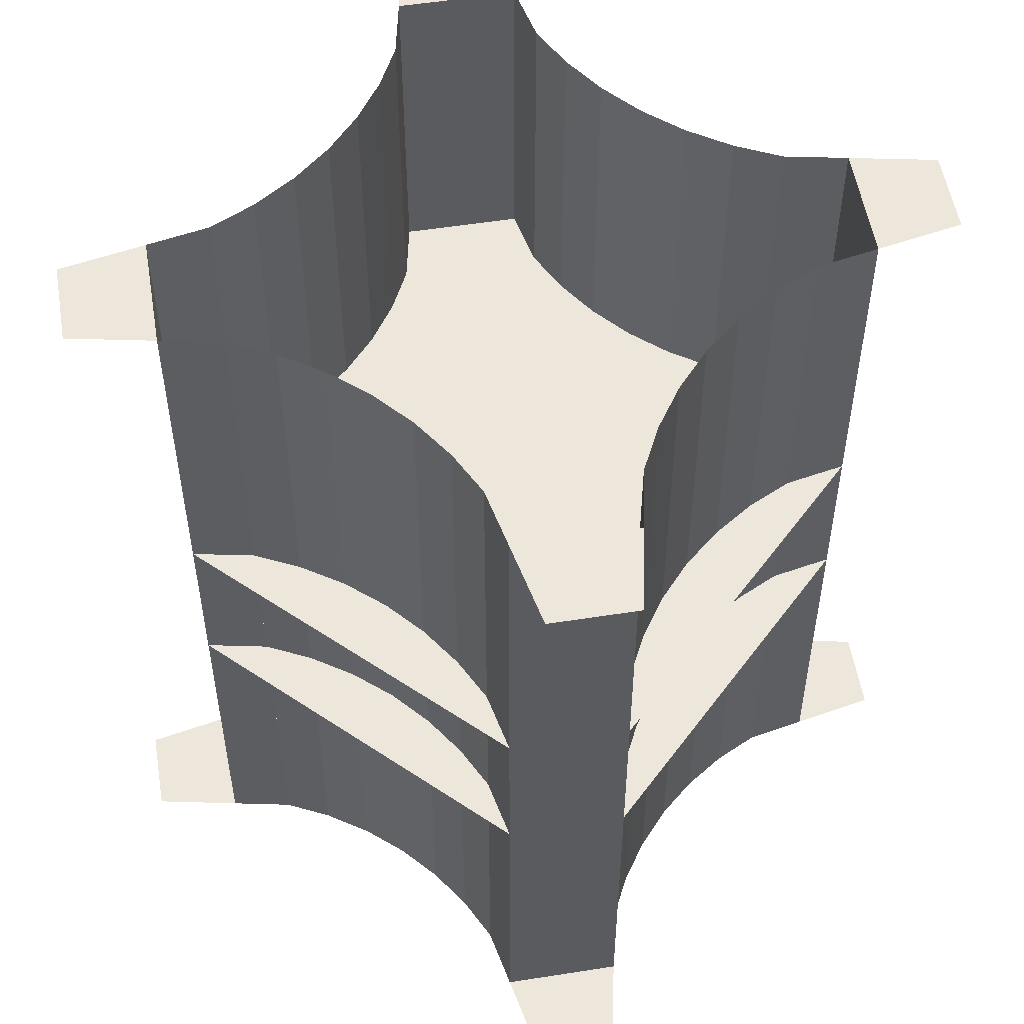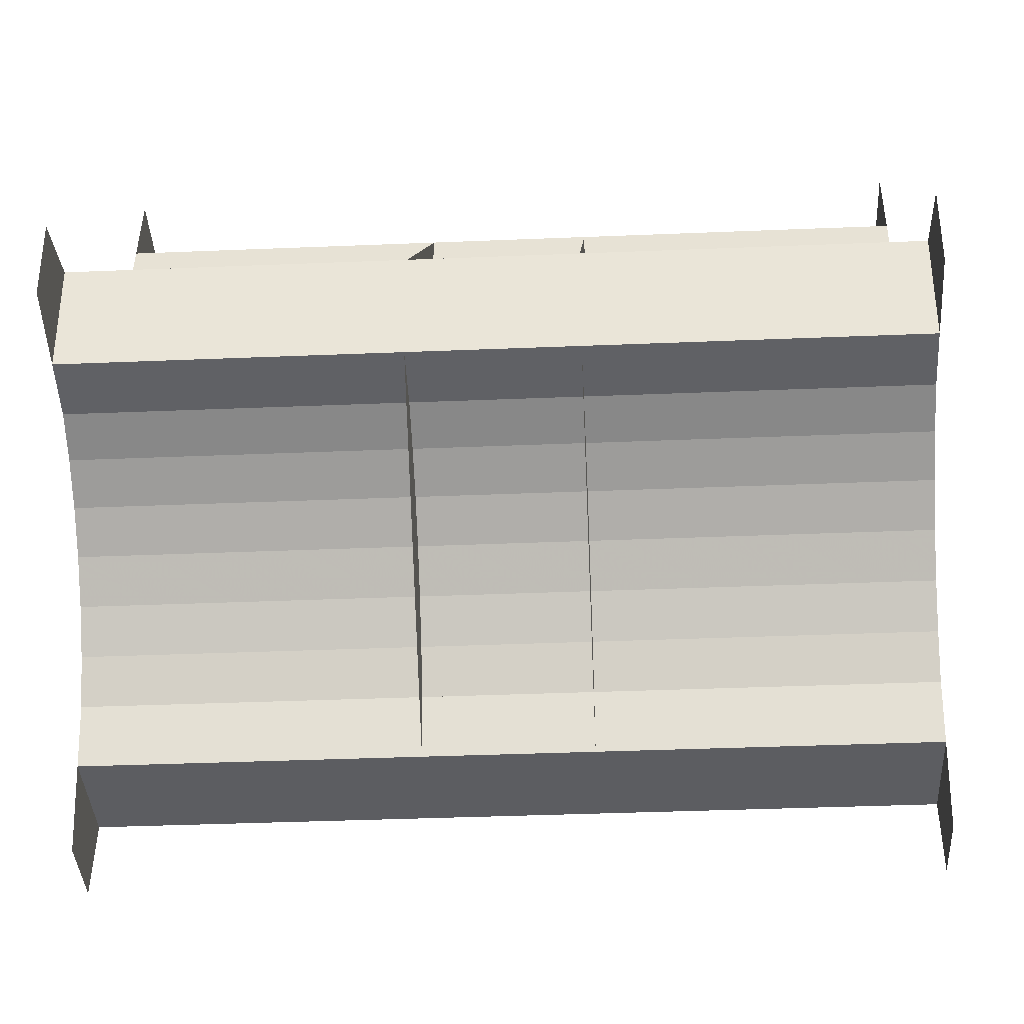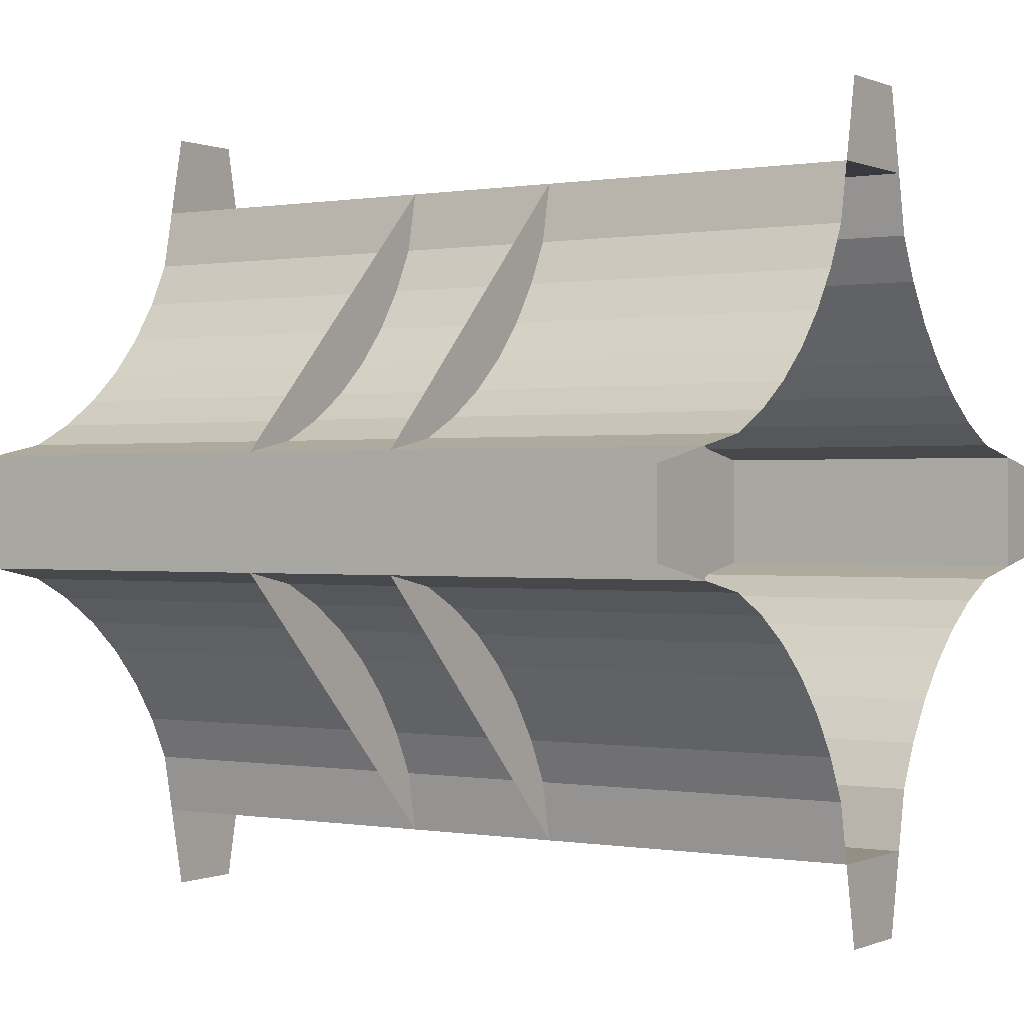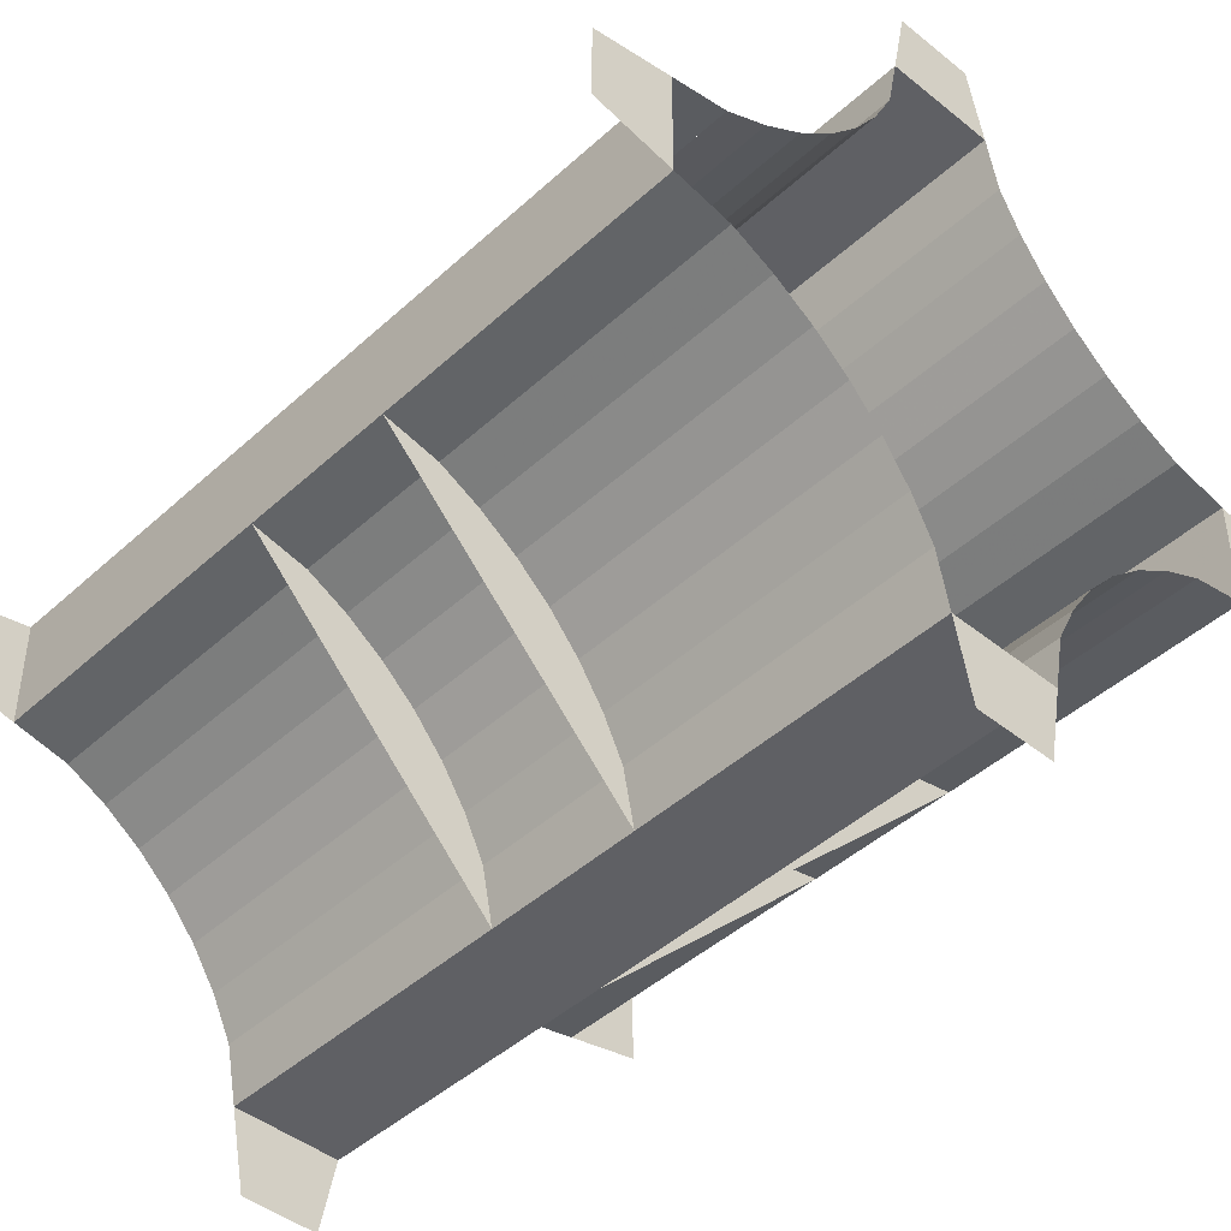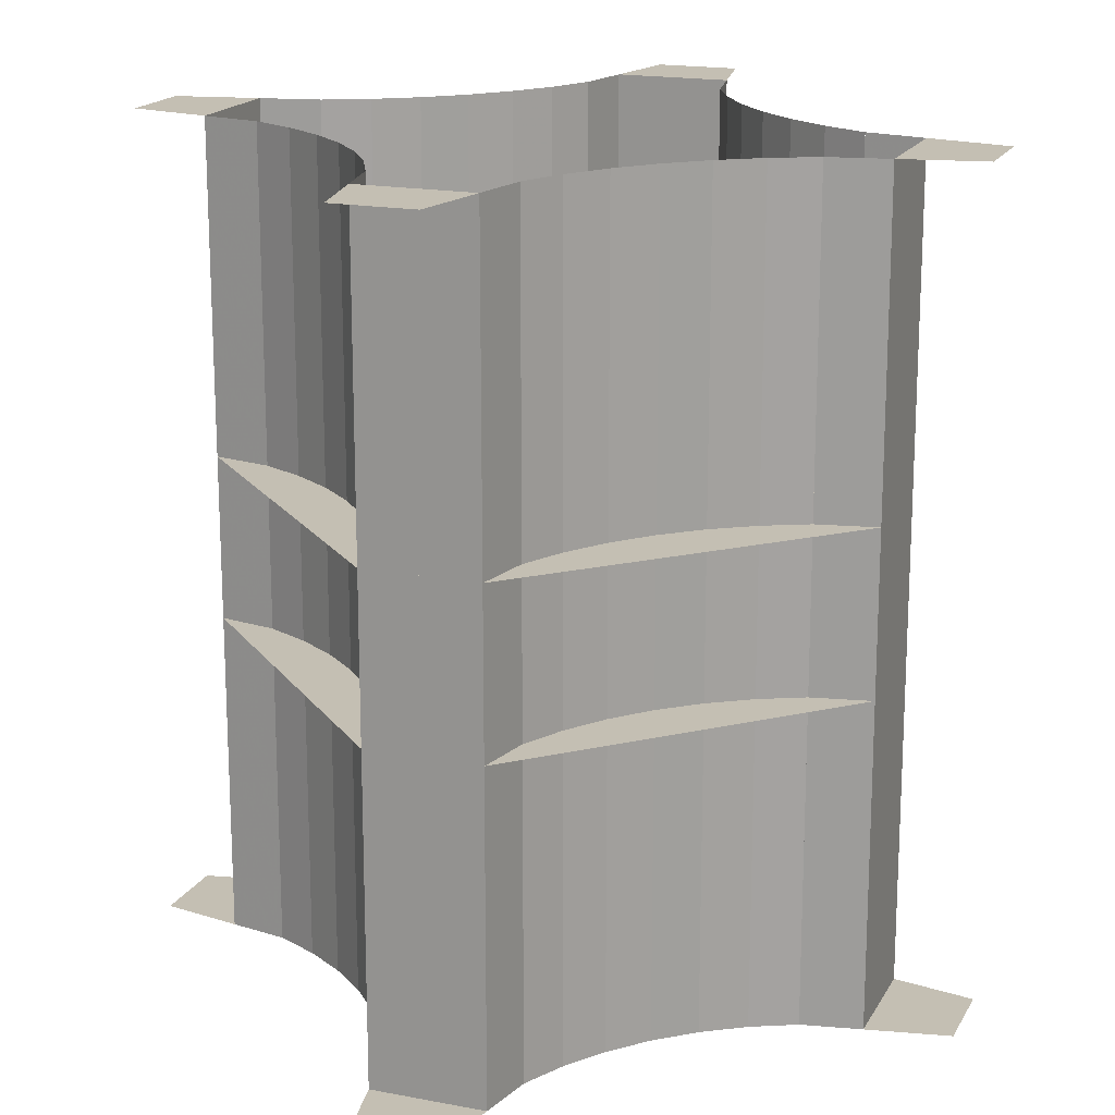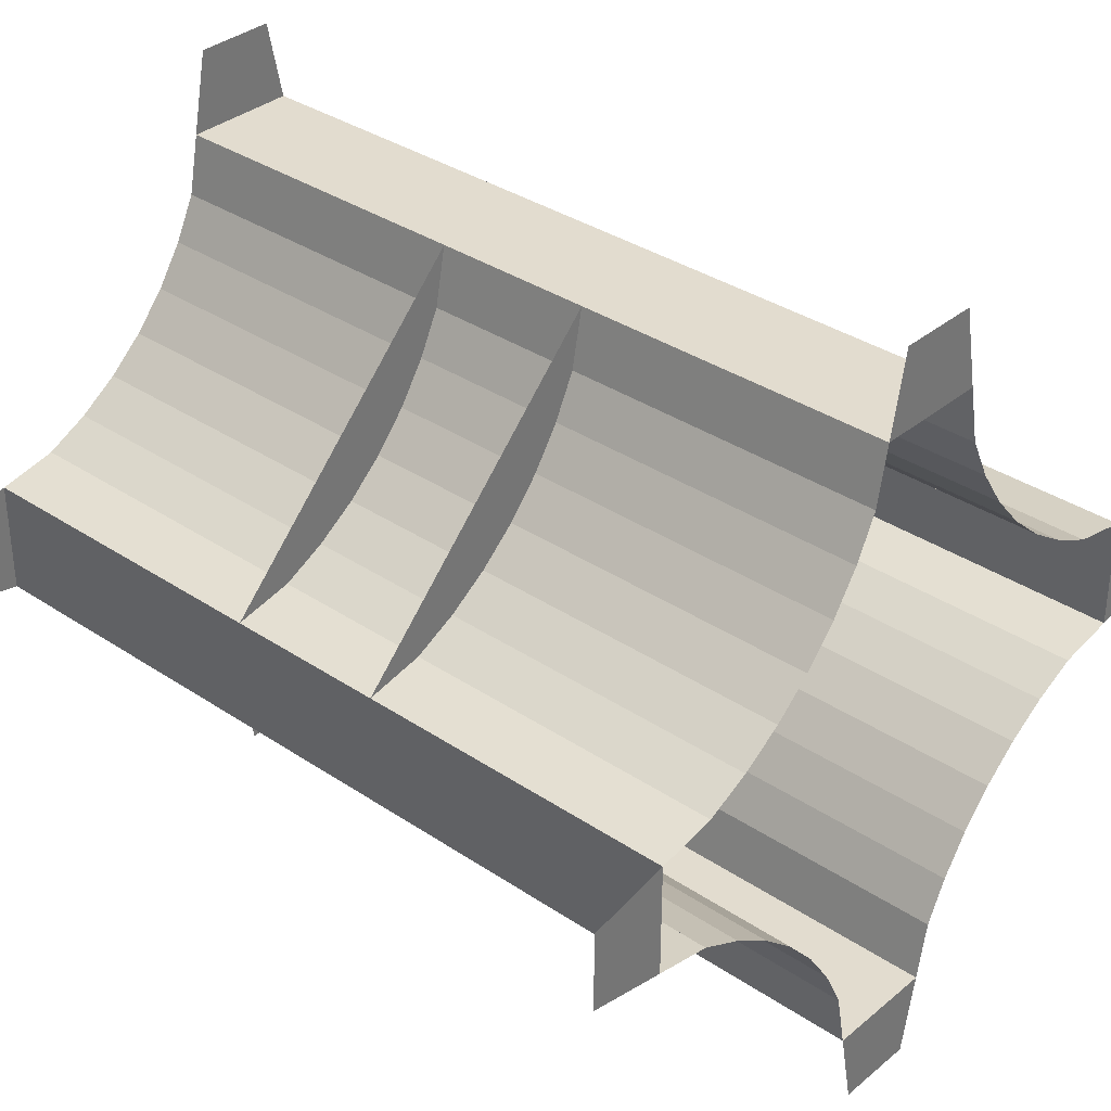
<metadata>
{"format":"obj","ext":"obj","renderer":"f3d","projection":"perspective","resolution":1024,"background":"white","views":[{"elev":54.0,"azim":-99.5,"up":"+Y"},{"elev":-36.8,"azim":93.1,"up":"+Z"},{"elev":0.1,"azim":123.2,"up":"+Z"},{"elev":-44.4,"azim":136.7,"up":"+Z"},{"elev":17.7,"azim":-159.3,"up":"+Y"},{"elev":34.6,"azim":132.0,"up":"+Z"}]}
</metadata>
<code>
v -0.1103 0.5 -0.275
v -0.1103 -0.5 -0.275
v -0.08425 -0.5 -0.3278
v -0.08425 0.5 -0.3278
v -0.143 0.5 -0.2261
v -0.143 -0.5 -0.2261
v -0.1103 -0.5 -0.275
v -0.1103 0.5 -0.275
v -0.1818 0.5 -0.1818
v -0.1818 -0.5 -0.1818
v -0.143 -0.5 -0.2261
v -0.143 0.5 -0.2261
v -0.2261 0.5 -0.143
v -0.2261 -0.5 -0.143
v -0.1818 -0.5 -0.1818
v -0.1818 0.5 -0.1818
v -0.275 0.5 -0.1103
v -0.275 -0.5 -0.1103
v -0.2261 -0.5 -0.143
v -0.2261 0.5 -0.143
v -0.3278 0.5 -0.08426
v -0.3278 -0.5 -0.08426
v -0.275 -0.5 -0.1103
v -0.275 0.5 -0.1103
v -0.4 0.5 0.06989
v -0.4 -0.5 0.06989
v -0.4 -0.5 -0.06989
v -0.4 0.5 -0.06989
v -0.4 0.5 -0.06989
v -0.4 -0.5 -0.06989
v -0.3278 -0.5 -0.08426
v -0.3278 0.5 -0.08426
v -0.5 -0.5 0.05
v -0.5 -0.5 -0.05
v -0.4 -0.5 -0.06989
v -0.4 -0.5 0.06989
v -0.4 0.5 -0.06989
v -0.5 0.5 -0.05
v -0.5 0.5 0.05
v -0.4 0.5 0.06989
v -0.3278 0.5 0.08426
v -0.3278 -0.5 0.08426
v -0.4 -0.5 0.06989
v -0.4 0.5 0.06989
v -0.275 0.5 0.1103
v -0.275 -0.5 0.1103
v -0.3278 -0.5 0.08425
v -0.3278 0.5 0.08425
v -0.2261 0.5 0.143
v -0.2261 -0.5 0.143
v -0.275 -0.5 0.1103
v -0.275 0.5 0.1103
v -0.1818 0.5 0.1818
v -0.1818 -0.5 0.1818
v -0.2261 -0.5 0.143
v -0.2261 0.5 0.143
v -0.143 0.5 0.2261
v -0.143 -0.5 0.2261
v -0.1818 -0.5 0.1818
v -0.1818 0.5 0.1818
v -0.1103 0.5 0.275
v -0.1103 -0.5 0.275
v -0.143 -0.5 0.2261
v -0.143 0.5 0.2261
v -0.08426 0.5 0.3278
v -0.08426 -0.5 0.3278
v -0.1103 -0.5 0.275
v -0.1103 0.5 0.275
v 0.06989 0.5 0.4
v 0.06989 -0.5 0.4
v -0.06989 -0.5 0.4
v -0.06989 0.5 0.4
v -0.06989 0.5 0.4
v -0.06989 -0.5 0.4
v -0.08426 -0.5 0.3278
v -0.08426 0.5 0.3278
v 0.05 -0.5 0.5
v -0.05 -0.5 0.5
v -0.06989 -0.5 0.4
v 0.06989 -0.5 0.4
v -0.06989 0.5 0.4
v -0.05 0.5 0.5
v 0.05 0.5 0.5
v 0.06989 0.5 0.4
v 0.08426 0.5 0.3278
v 0.08426 -0.5 0.3278
v 0.06989 -0.5 0.4
v 0.06989 0.5 0.4
v 0.1103 0.5 0.275
v 0.1103 -0.5 0.275
v 0.08425 -0.5 0.3278
v 0.08425 0.5 0.3278
v 0.143 0.5 0.2261
v 0.143 -0.5 0.2261
v 0.1103 -0.5 0.275
v 0.1103 0.5 0.275
v 0.1818 0.5 0.1818
v 0.1818 -0.5 0.1818
v 0.143 -0.5 0.2261
v 0.143 0.5 0.2261
v 0.2261 0.5 0.143
v 0.2261 -0.5 0.143
v 0.1818 -0.5 0.1818
v 0.1818 0.5 0.1818
v 0.275 0.5 0.1103
v 0.275 -0.5 0.1103
v 0.2261 -0.5 0.143
v 0.2261 0.5 0.143
v 0.3278 0.5 0.08426
v 0.3278 -0.5 0.08426
v 0.275 -0.5 0.1103
v 0.275 0.5 0.1103
v 0.4 0.5 -0.06989
v 0.4 -0.5 -0.06989
v 0.4 -0.5 0.06989
v 0.4 0.5 0.06989
v 0.4 0.5 0.06989
v 0.4 -0.5 0.06989
v 0.3278 -0.5 0.08426
v 0.3278 0.5 0.08426
v 0.5 -0.5 -0.05
v 0.5 -0.5 0.05
v 0.4 -0.5 0.06989
v 0.4 -0.5 -0.06989
v 0.4 0.5 0.06989
v 0.5 0.5 0.05
v 0.5 0.5 -0.05
v 0.4 0.5 -0.06989
v 0.3278 0.5 -0.08426
v 0.3278 -0.5 -0.08426
v 0.4 -0.5 -0.06989
v 0.4 0.5 -0.06989
v 0.275 0.5 -0.1103
v 0.275 -0.5 -0.1103
v 0.3278 -0.5 -0.08425
v 0.3278 0.5 -0.08425
v 0.2261 0.5 -0.143
v 0.2261 -0.5 -0.143
v 0.275 -0.5 -0.1103
v 0.275 0.5 -0.1103
v 0.1818 0.5 -0.1818
v 0.1818 -0.5 -0.1818
v 0.2261 -0.5 -0.143
v 0.2261 0.5 -0.143
v 0.143 0.5 -0.2261
v 0.143 -0.5 -0.2261
v 0.1818 -0.5 -0.1818
v 0.1818 0.5 -0.1818
v 0.1103 0.5 -0.275
v 0.1103 -0.5 -0.275
v 0.143 -0.5 -0.2261
v 0.143 0.5 -0.2261
v 0.08426 0.5 -0.3278
v 0.08426 -0.5 -0.3278
v 0.1103 -0.5 -0.275
v 0.1103 0.5 -0.275
v -0.06989 0.5 -0.4
v -0.06989 -0.5 -0.4
v 0.06989 -0.5 -0.4
v 0.06989 0.5 -0.4
v 0.06989 0.5 -0.4
v 0.06989 -0.5 -0.4
v 0.08426 -0.5 -0.3278
v 0.08426 0.5 -0.3278
v -0.05 -0.5 -0.5
v 0.05 -0.5 -0.5
v 0.06989 -0.5 -0.4
v -0.06989 -0.5 -0.4
v 0.06989 0.5 -0.4
v 0.05 0.5 -0.5
v -0.05 0.5 -0.5
v -0.06989 0.5 -0.4
v -0.08426 0.5 -0.3278
v -0.08426 -0.5 -0.3278
v -0.06989 -0.5 -0.4
v -0.06989 0.5 -0.4
v -0.4 -0.1 0.06989
v -0.4 -0.1 -0.06989
v -0.06989 -0.1 -0.4
v -0.06989 -0.1 0.4
v 0.06989 -0.1 -0.4
v 0.06989 -0.1 0.4
v -0.06989 -0.1 0.4
v -0.06989 -0.1 -0.4
v 0.06989 -0.1 0.4
v 0.06989 -0.1 -0.4
v 0.4 -0.1 -0.06989
v 0.4 -0.1 0.06989
v -0.06989 0.1 -0.4
v -0.4 0.1 -0.06989
v -0.4 0.1 0.06989
v -0.06989 0.1 0.4
v -0.06989 0.1 -0.4
v -0.06989 0.1 0.4
v 0.06989 0.1 0.4
v 0.06989 0.1 -0.4
v 0.4 0.1 -0.06989
v 0.06989 0.1 -0.4
v 0.06989 0.1 0.4
v 0.4 0.1 0.06989
g mesh7441237
f 1 2 3
f 3 4 1
f 5 6 7
f 7 8 5
f 9 10 11
f 11 12 9
f 13 14 15
f 15 16 13
f 17 18 19
f 19 20 17
f 21 22 23
f 23 24 21
g mesh7441240
f 25 26 27
f 27 28 25
g mesh7441242
f 29 30 31
f 31 32 29
f 33 34 35
f 35 36 33
f 37 38 39
f 39 40 37
g mesh7441246
f 41 42 43
f 43 44 41
g mesh7441251
f 45 46 47
f 47 48 45
f 49 50 51
f 51 52 49
f 53 54 55
f 55 56 53
f 57 58 59
f 59 60 57
f 61 62 63
f 63 64 61
f 65 66 67
f 67 68 65
g mesh7441254
f 69 70 71
f 71 72 69
g mesh7441256
f 73 74 75
f 75 76 73
f 77 78 79
f 79 80 77
f 81 82 83
f 83 84 81
g mesh7441260
f 85 86 87
f 87 88 85
g mesh7441265
f 89 90 91
f 91 92 89
f 93 94 95
f 95 96 93
f 97 98 99
f 99 100 97
f 101 102 103
f 103 104 101
f 105 106 107
f 107 108 105
f 109 110 111
f 111 112 109
g mesh7441268
f 113 114 115
f 115 116 113
g mesh7441270
f 117 118 119
f 119 120 117
f 121 122 123
f 123 124 121
f 125 126 127
f 127 128 125
g mesh7441274
f 129 130 131
f 131 132 129
g mesh7441279
f 133 134 135
f 135 136 133
f 137 138 139
f 139 140 137
f 141 142 143
f 143 144 141
f 145 146 147
f 147 148 145
f 149 150 151
f 151 152 149
f 153 154 155
f 155 156 153
g mesh7441282
f 157 158 159
f 159 160 157
g mesh7441284
f 161 162 163
f 163 164 161
f 165 166 167
f 167 168 165
f 169 170 171
f 171 172 169
g mesh7441288
f 173 174 175
f 175 176 173
f 177 178 179
f 179 180 177
g mesh7441290
f 181 182 183
f 183 184 181
f 185 186 187
f 187 188 185
f 189 190 191
f 191 192 189
g mesh7441292
f 193 194 195
f 195 196 193
f 197 198 199
f 199 200 197

</code>
